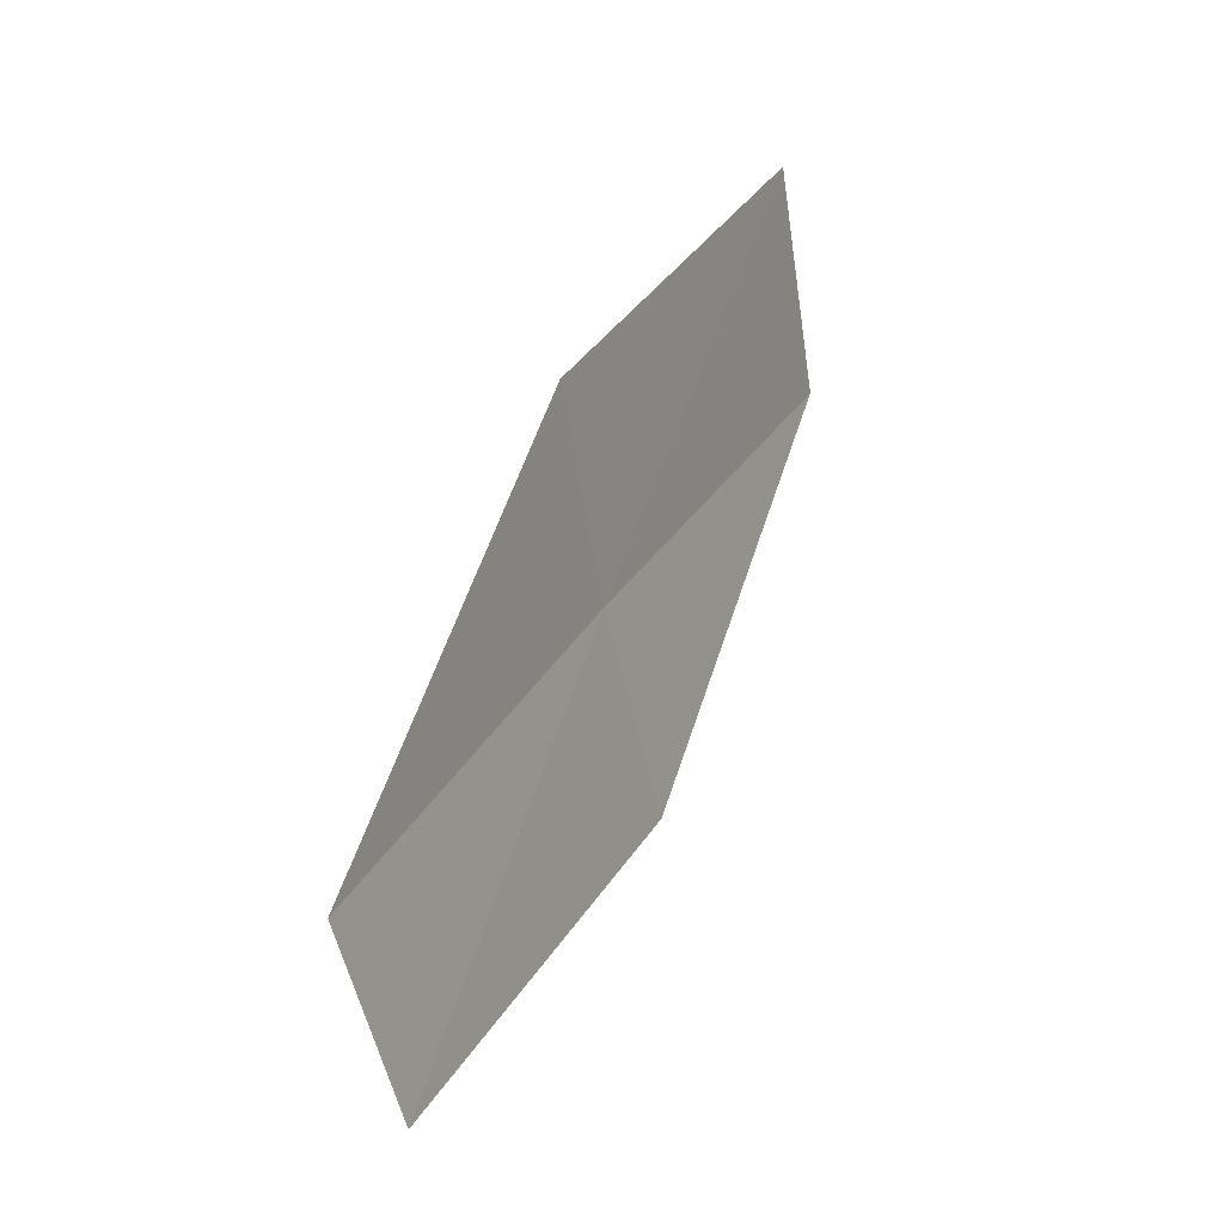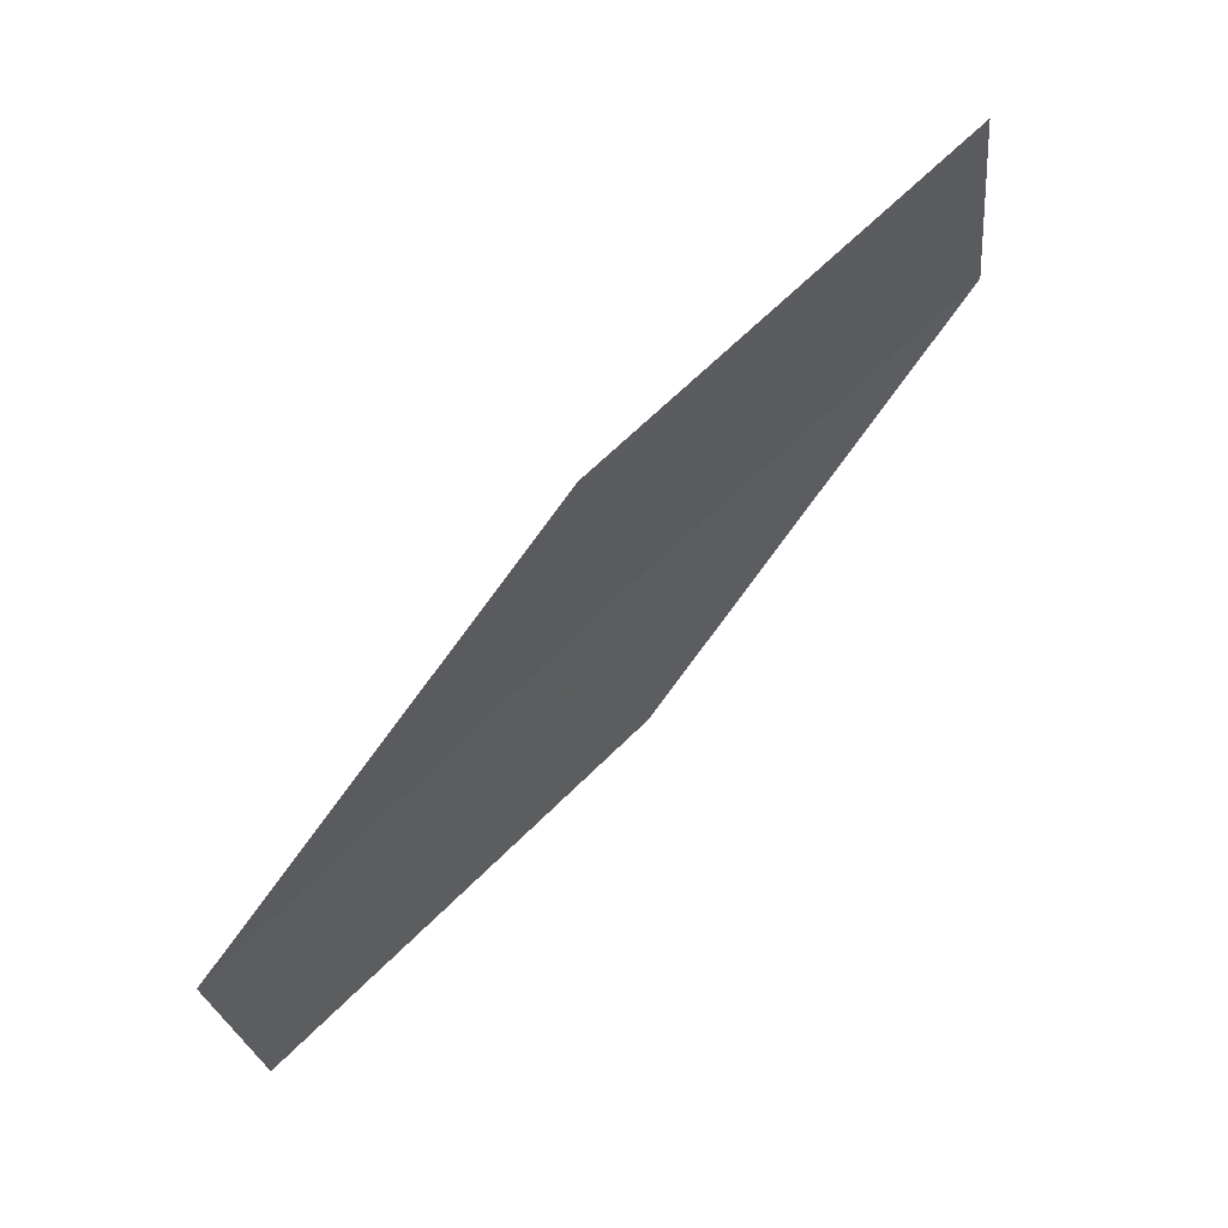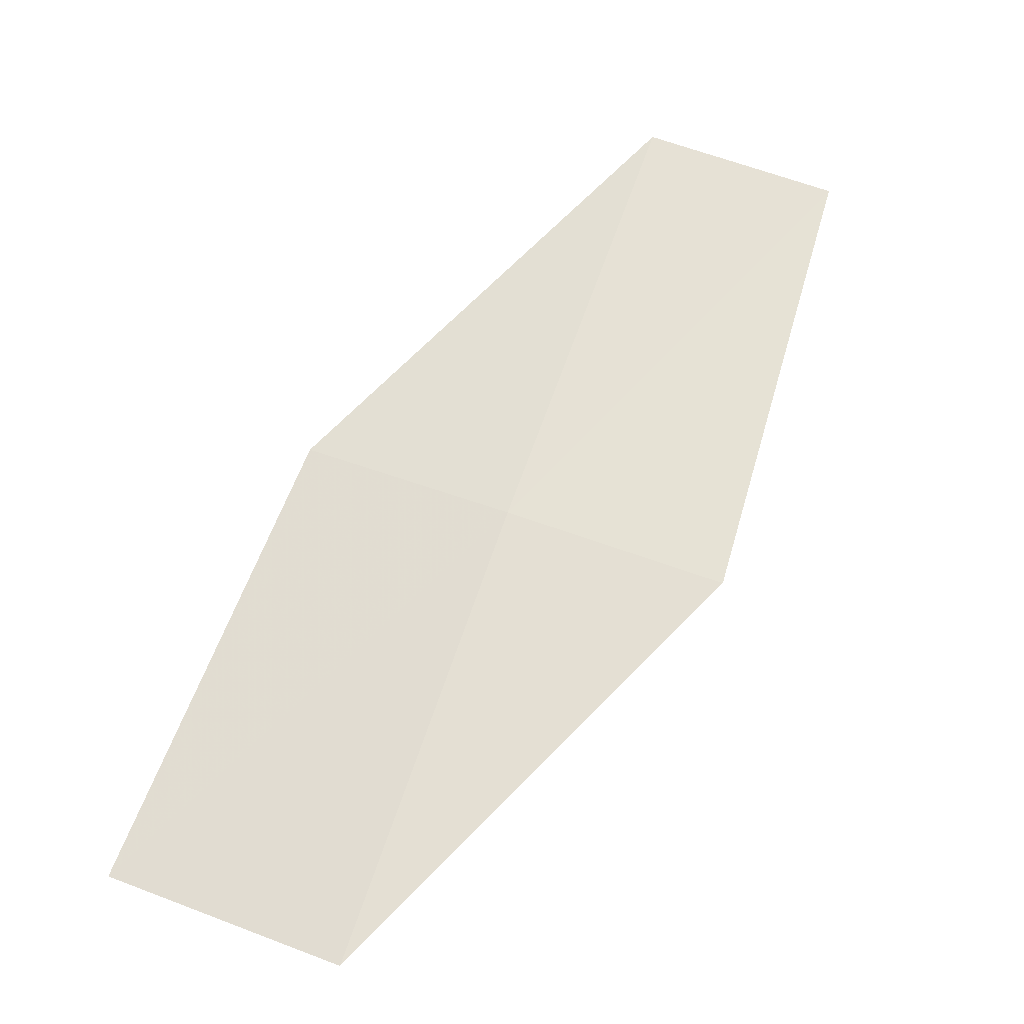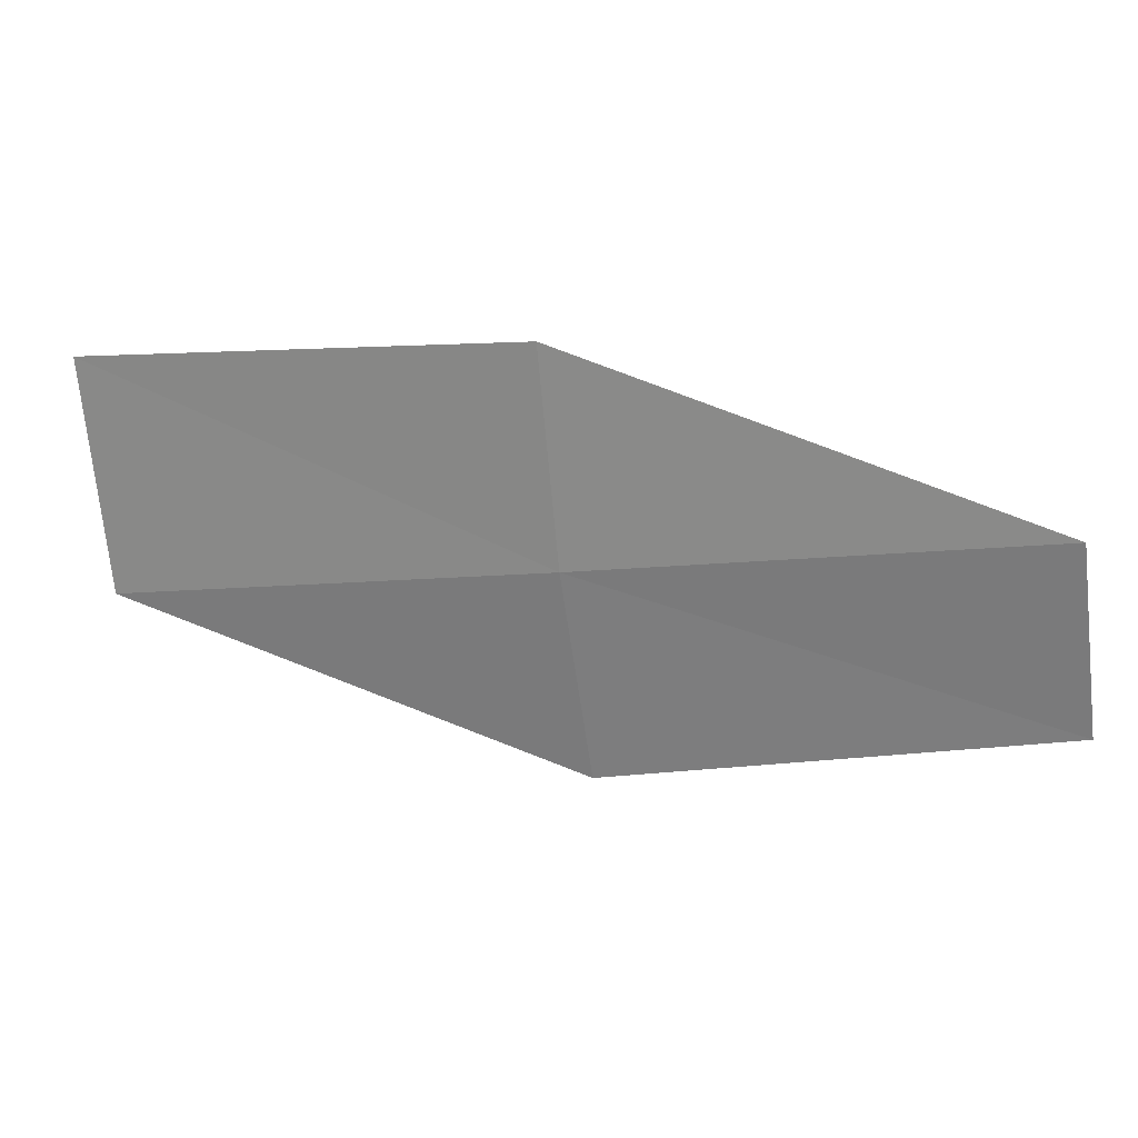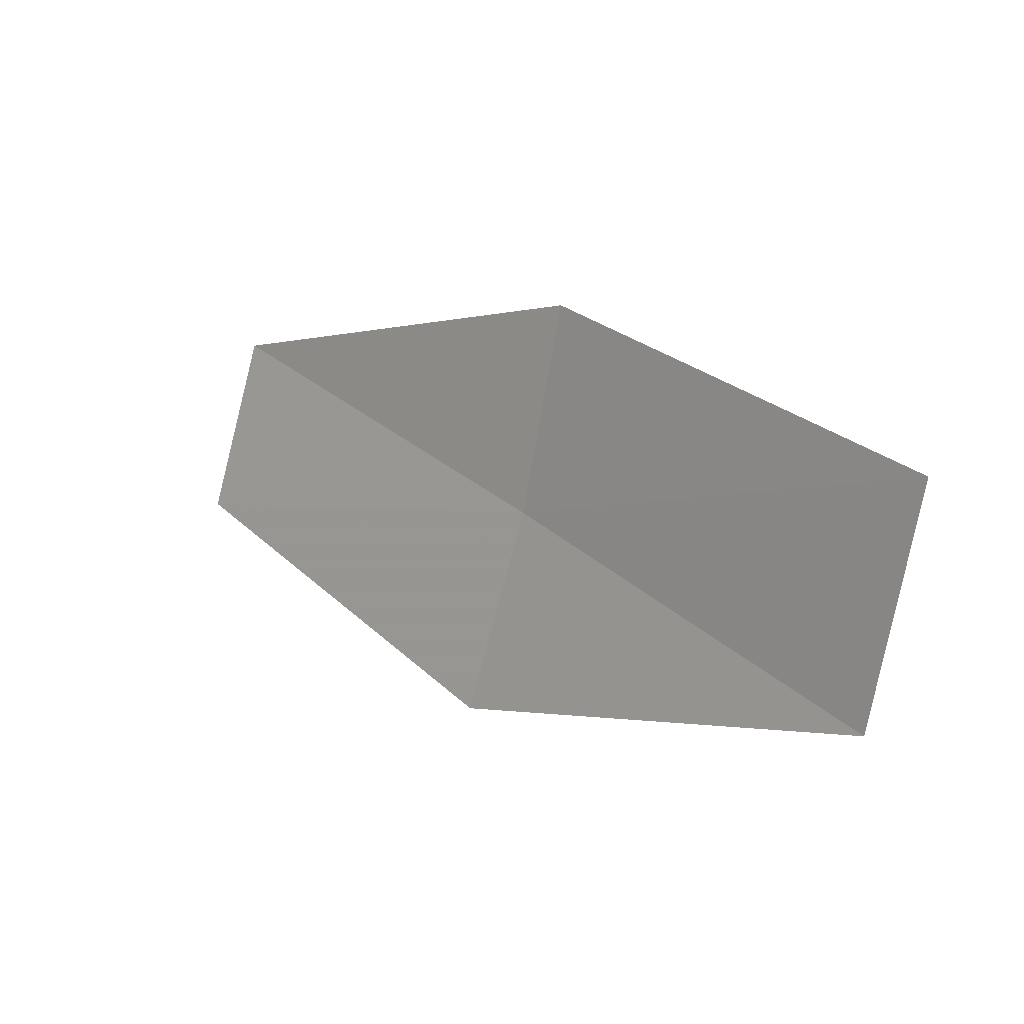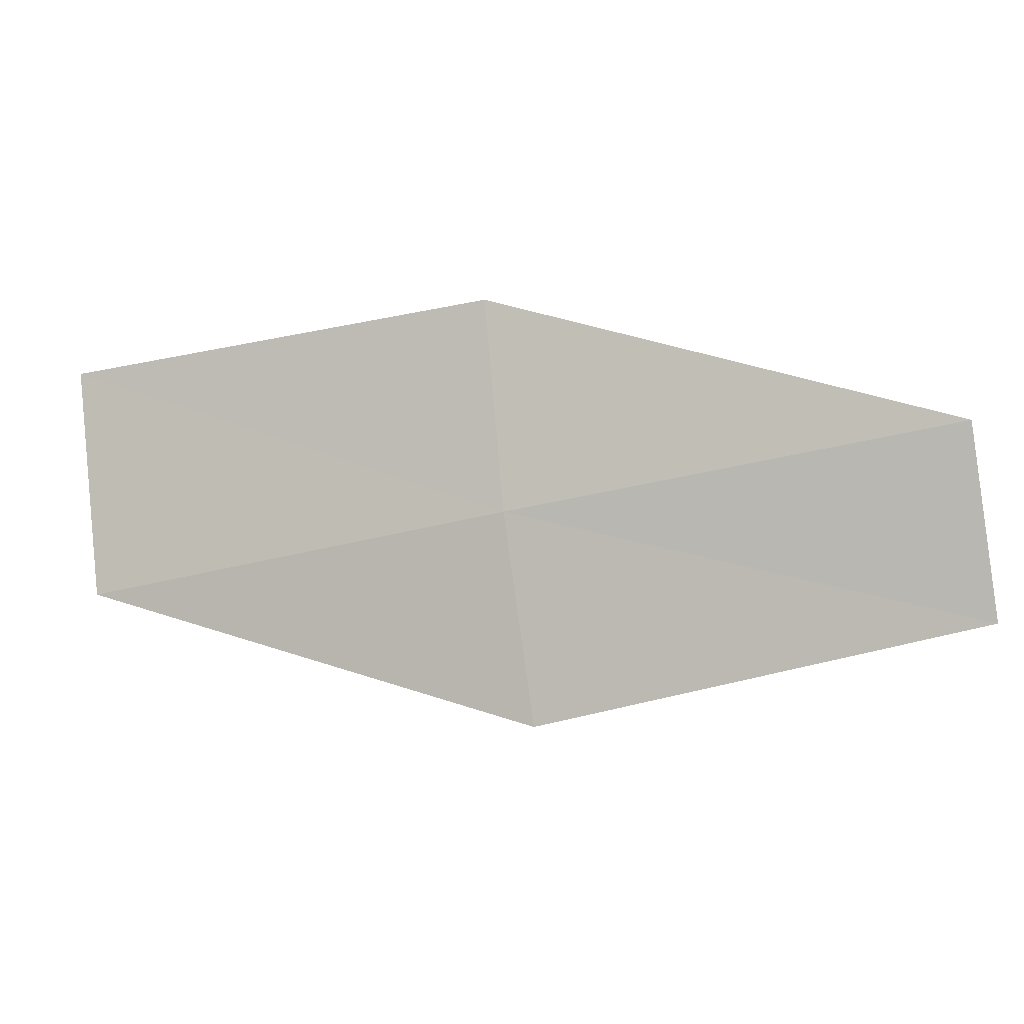
<metadata>
{"format":"obj","ext":"obj","renderer":"f3d","projection":"perspective","resolution":1024,"background":"white","views":[{"elev":38.0,"azim":77.4,"up":"+Y"},{"elev":74.3,"azim":97.4,"up":"+Y"},{"elev":24.3,"azim":-57.8,"up":"+Z"},{"elev":11.2,"azim":-19.6,"up":"+Y"},{"elev":24.5,"azim":-168.6,"up":"+Y"},{"elev":-15.4,"azim":-20.2,"up":"+Y"}]}
</metadata>
<code>
v -9.65 -1.387 35.57
v -10.78 -0.857 34.83
v -9.74 -0.7743 35.66
v -10.68 -1.535 34.74
v -9.513 -1.99 35.46
v -8.581 -1.234 36.38
v -8.459 -1.77 36.26
f 1 3 2
f 1 2 4
f 1 4 5
f 1 6 3
f 1 7 6
f 1 5 7

</code>
